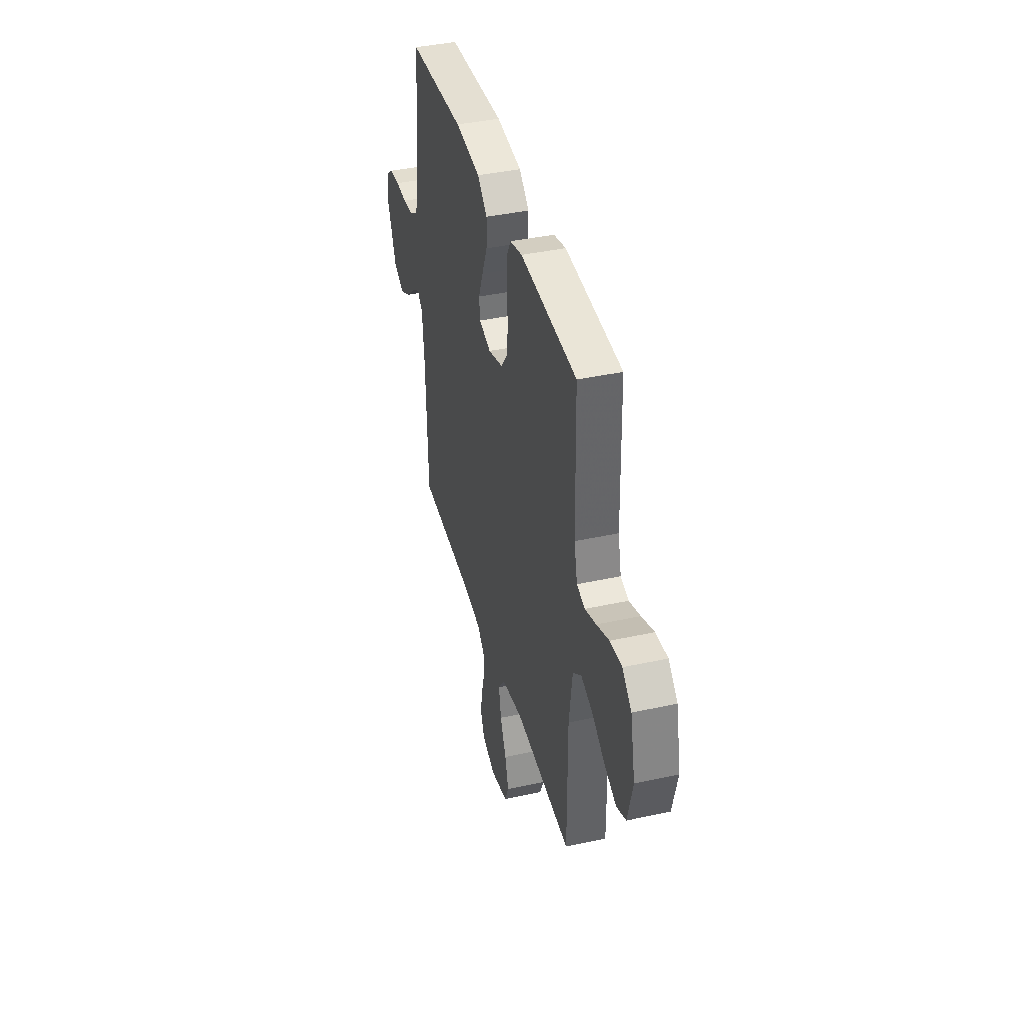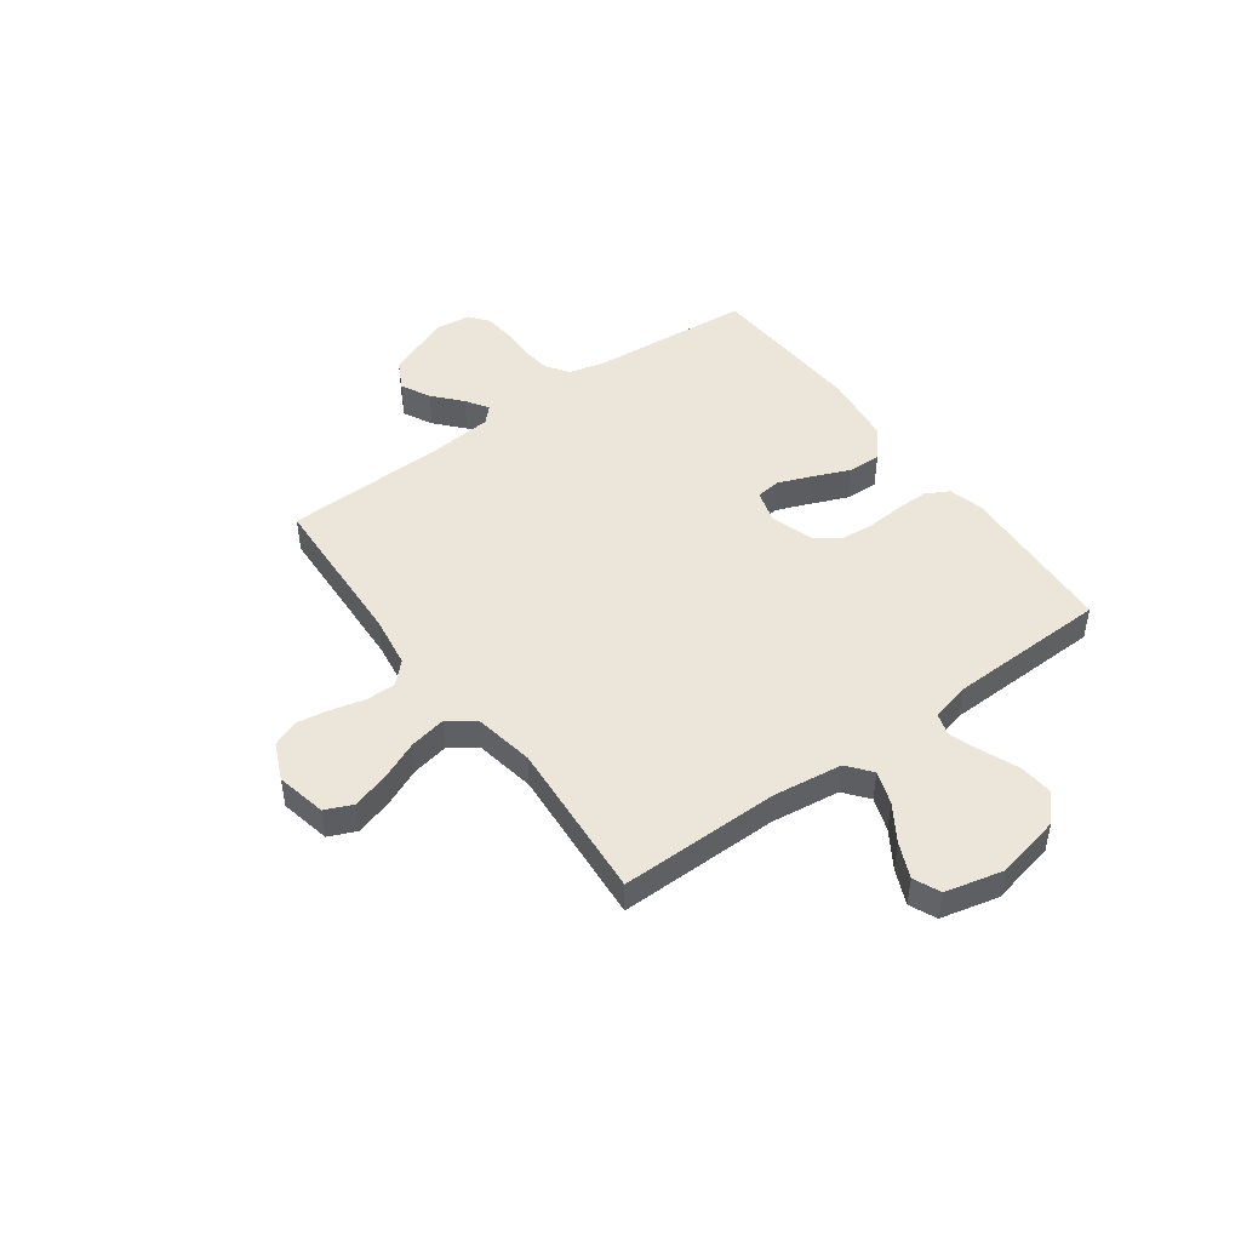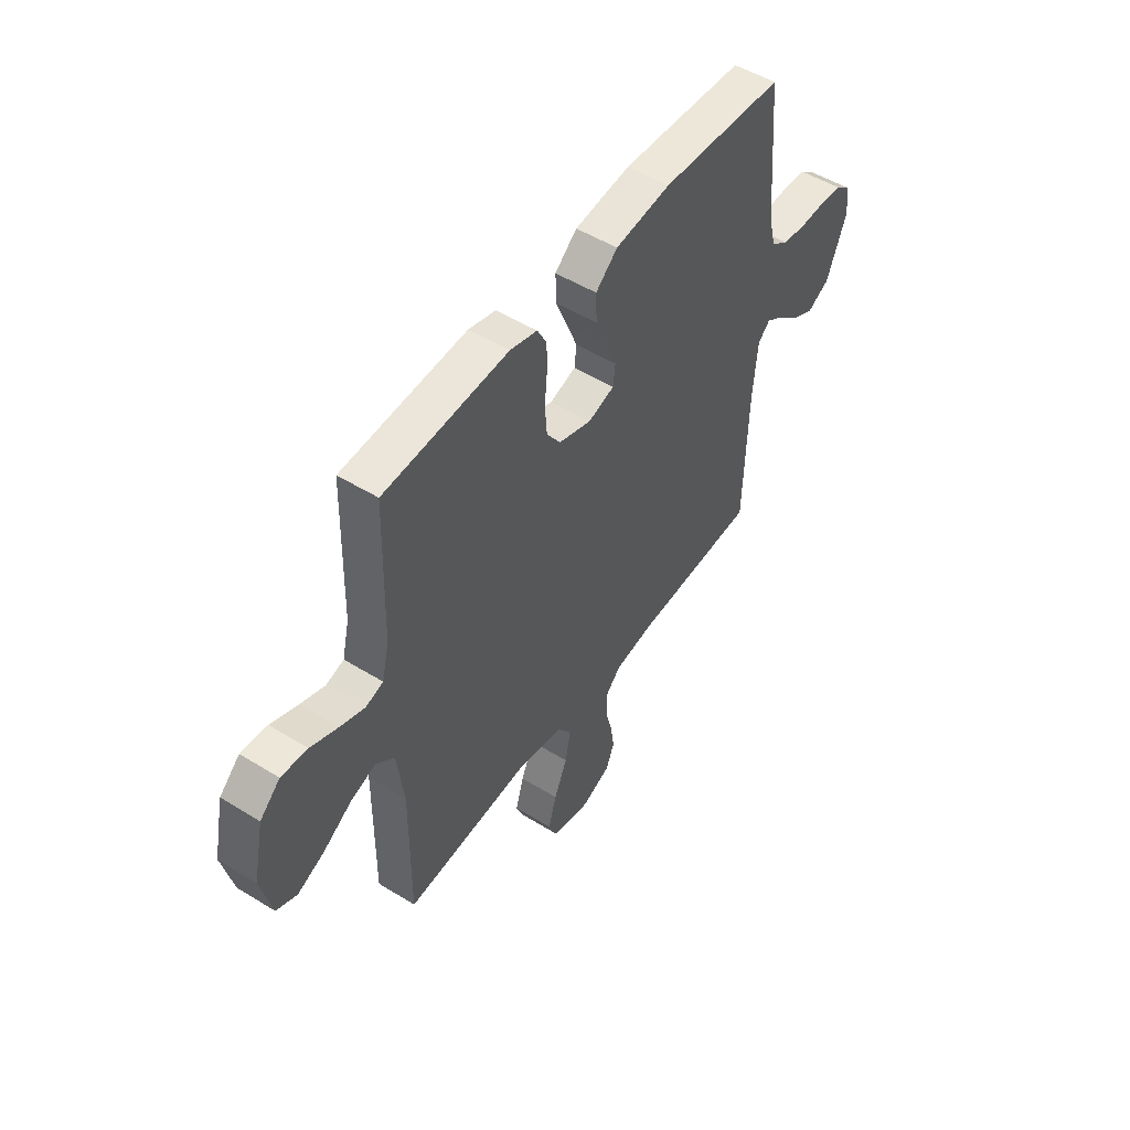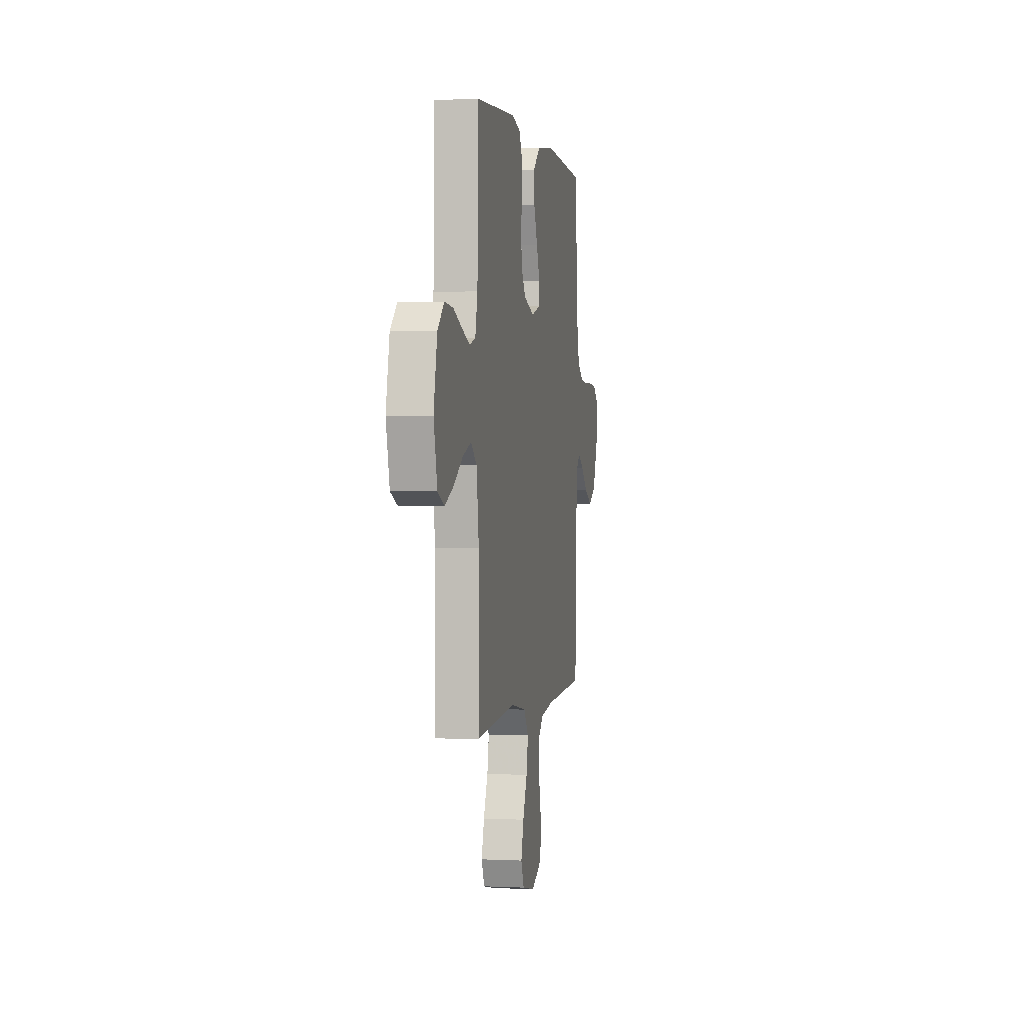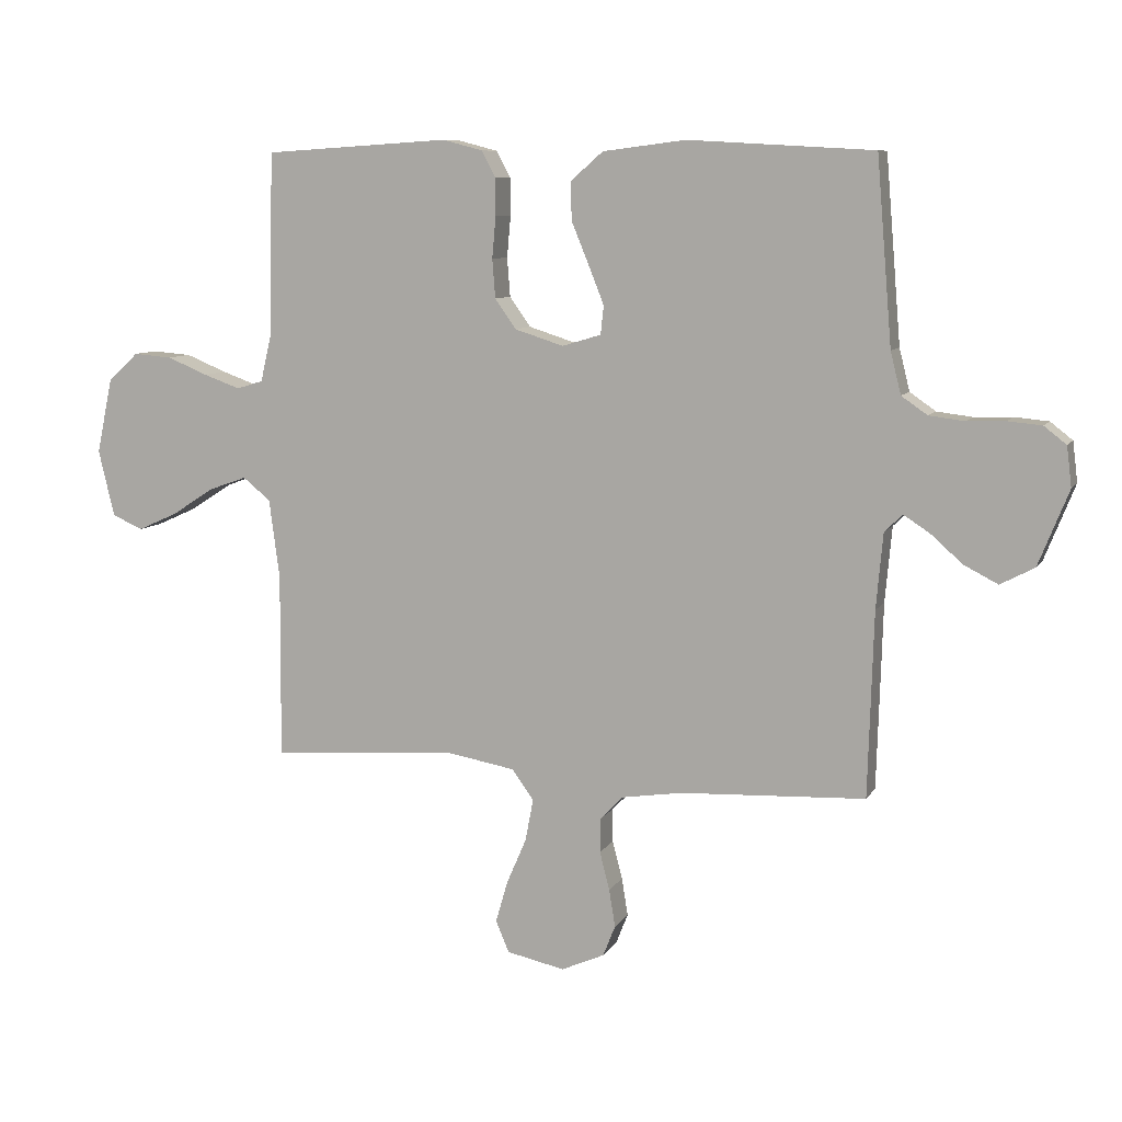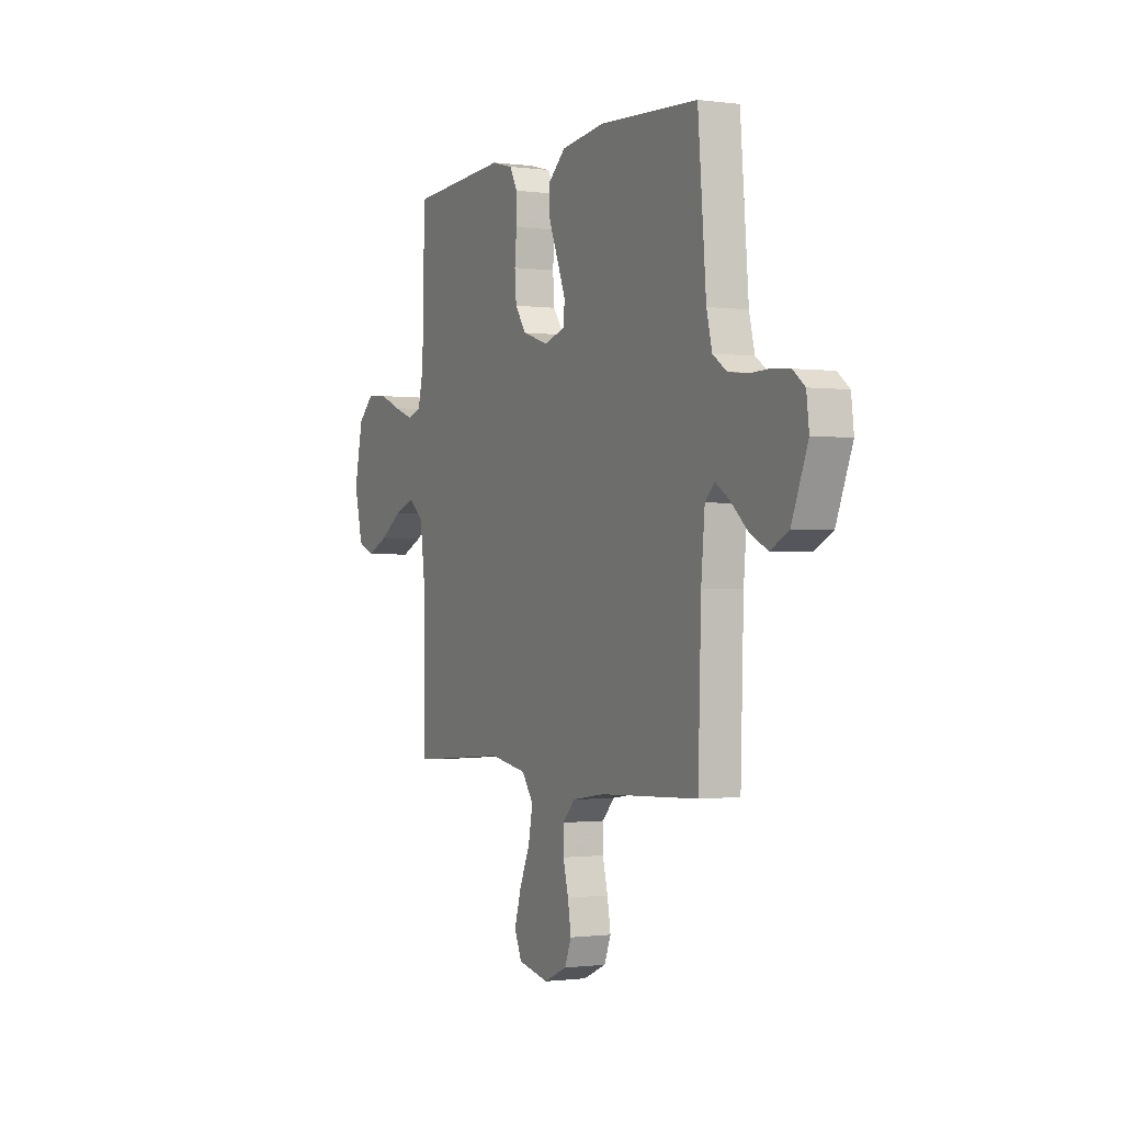
<metadata>
{"format":"obj","ext":"obj","renderer":"f3d","projection":"perspective","resolution":1024,"background":"white","views":[{"elev":40.3,"azim":-105.1,"up":"+Z"},{"elev":47.1,"azim":-126.1,"up":"+Y"},{"elev":50.7,"azim":-56.0,"up":"+Z"},{"elev":1.2,"azim":-79.7,"up":"+Z"},{"elev":8.6,"azim":18.6,"up":"+Z"},{"elev":-0.9,"azim":63.9,"up":"+Z"}]}
</metadata>
<code>
v 0.5 0.07 -0.5
v 0.2 0.07 -0.514
v 0.102 0.07 -0.529
v 0.064 0.07 -0.568
v 0.064 0.07 -0.623
v 0.08 0.07 -0.685
v 0.09 0.07 -0.746
v 0.07 0.07 -0.796
v 0 0.07 -0.827
v -0.094 0.07 -0.807
v -0.116 0.07 -0.756
v -0.096 0.07 -0.688
v -0.064 0.07 -0.614
v -0.051 0.07 -0.546
v -0.086 0.07 -0.497
v -0.2 0.07 -0.477
v -0.5 0.07 -0.5
v -0.498 0.07 -0.2
v -0.515 0.07 -0.071
v -0.56 0.07 -0.035
v -0.622 0.07 -0.057
v -0.69 0.07 -0.101
v -0.755 0.07 -0.13
v -0.805 0.07 -0.108
v -0.831 0.07 0
v -0.805 0.07 0.122
v -0.756 0.07 0.167
v -0.693 0.07 0.162
v -0.627 0.07 0.135
v -0.568 0.07 0.114
v -0.525 0.07 0.127
v -0.508 0.07 0.2
v -0.5 0.07 0.5
v -0.2 0.07 0.519
v -0.135 0.07 0.502
v -0.112 0.07 0.459
v -0.112 0.07 0.399
v -0.118 0.07 0.332
v -0.113 0.07 0.269
v -0.079 0.07 0.221
v 0 0.07 0.196
v 0.063 0.07 0.215
v 0.068 0.07 0.261
v 0.043 0.07 0.324
v 0.015 0.07 0.392
v 0.013 0.07 0.454
v 0.066 0.07 0.5
v 0.2 0.07 0.517
v 0.5 0.07 0.5
v 0.525 0.07 0.2
v 0.542 0.07 0.132
v 0.584 0.07 0.103
v 0.642 0.07 0.096
v 0.703 0.07 0.098
v 0.758 0.07 0.093
v 0.794 0.07 0.065
v 0.802 0.07 0
v 0.753 0.07 -0.122
v 0.698 0.07 -0.151
v 0.643 0.07 -0.123
v 0.591 0.07 -0.077
v 0.549 0.07 -0.05
v 0.52 0.07 -0.078
v 0.509 0.07 -0.2
v 0.5 0 -0.5
v 0.2 0 -0.514
v 0.102 0 -0.529
v 0.064 0 -0.568
v 0.064 0 -0.623
v 0.08 0 -0.685
v 0.09 0 -0.746
v 0.07 0 -0.796
v 0 0 -0.827
v -0.094 0 -0.807
v -0.116 0 -0.756
v -0.096 0 -0.688
v -0.064 0 -0.614
v -0.051 0 -0.546
v -0.086 0 -0.497
v -0.2 0 -0.477
v -0.5 0 -0.5
v -0.498 0 -0.2
v -0.515 0 -0.071
v -0.56 0 -0.035
v -0.622 0 -0.057
v -0.69 0 -0.101
v -0.755 0 -0.13
v -0.805 0 -0.108
v -0.831 0 0
v -0.805 0 0.122
v -0.756 0 0.167
v -0.693 0 0.162
v -0.627 0 0.135
v -0.568 0 0.114
v -0.525 0 0.127
v -0.508 0 0.2
v -0.5 0 0.5
v -0.2 0 0.519
v -0.135 0 0.502
v -0.112 0 0.459
v -0.112 0 0.399
v -0.118 0 0.332
v -0.113 0 0.269
v -0.079 0 0.221
v 0 0 0.196
v 0.063 0 0.215
v 0.068 0 0.261
v 0.043 0 0.324
v 0.015 0 0.392
v 0.013 0 0.454
v 0.066 0 0.5
v 0.2 0 0.517
v 0.5 0 0.5
v 0.525 0 0.2
v 0.542 0 0.132
v 0.584 0 0.103
v 0.642 0 0.096
v 0.703 0 0.098
v 0.758 0 0.093
v 0.794 0 0.065
v 0.802 0 0
v 0.753 0 -0.122
v 0.698 0 -0.151
v 0.643 0 -0.123
v 0.591 0 -0.077
v 0.549 0 -0.05
v 0.52 0 -0.078
v 0.509 0 -0.2
f 58 59 60 61
f 58 61 62
f 57 58 62
f 56 57 62
f 53 54 55 56
f 52 53 56 62
f 51 52 62 63
f 47 48 49 50
f 47 50 51 63
f 44 45 46 47
f 43 44 47 63
f 35 36 37 38
f 35 38 39
f 32 33 34 35
f 31 32 35 39
f 26 27 28 29
f 26 29 30
f 25 26 30
f 24 25 30 31
f 21 22 23 24
f 20 21 24 31
f 16 17 18
f 15 16 18 19
f 10 11 12 13
f 10 13 14
f 9 10 14
f 8 9 14
f 5 6 7 8
f 5 8 14
f 4 5 14 15
f 64 1 2
f 64 2 3
f 42 43 63 64
f 41 42 64 3
f 40 41 3 4
f 19 20 31 39
f 19 39 40
f 4 15 19 40
f 125 124 123 122
f 126 125 122
f 126 122 121
f 126 121 120
f 120 119 118 117
f 126 120 117 116
f 127 126 116 115
f 114 113 112 111
f 127 115 114 111
f 111 110 109 108
f 127 111 108 107
f 102 101 100 99
f 103 102 99
f 99 98 97 96
f 103 99 96 95
f 93 92 91 90
f 94 93 90
f 94 90 89
f 95 94 89 88
f 88 87 86 85
f 95 88 85 84
f 82 81 80
f 83 82 80 79
f 77 76 75 74
f 78 77 74
f 78 74 73
f 78 73 72
f 72 71 70 69
f 78 72 69
f 79 78 69 68
f 66 65 128
f 67 66 128
f 128 127 107 106
f 67 128 106 105
f 68 67 105 104
f 103 95 84 83
f 104 103 83
f 104 83 79 68
f 1 65 66 2
f 2 66 67 3
f 3 67 68 4
f 4 68 69 5
f 5 69 70 6
f 6 70 71 7
f 7 71 72 8
f 8 72 73 9
f 9 73 74 10
f 10 74 75 11
f 11 75 76 12
f 12 76 77 13
f 13 77 78 14
f 14 78 79 15
f 15 79 80 16
f 16 80 81 17
f 17 81 82 18
f 18 82 83 19
f 19 83 84 20
f 20 84 85 21
f 21 85 86 22
f 22 86 87 23
f 23 87 88 24
f 24 88 89 25
f 25 89 90 26
f 26 90 91 27
f 27 91 92 28
f 28 92 93 29
f 29 93 94 30
f 30 94 95 31
f 31 95 96 32
f 32 96 97 33
f 33 97 98 34
f 34 98 99 35
f 35 99 100 36
f 36 100 101 37
f 37 101 102 38
f 38 102 103 39
f 39 103 104 40
f 40 104 105 41
f 41 105 106 42
f 42 106 107 43
f 43 107 108 44
f 44 108 109 45
f 45 109 110 46
f 46 110 111 47
f 47 111 112 48
f 48 112 113 49
f 49 113 114 50
f 50 114 115 51
f 51 115 116 52
f 52 116 117 53
f 53 117 118 54
f 54 118 119 55
f 55 119 120 56
f 56 120 121 57
f 57 121 122 58
f 58 122 123 59
f 59 123 124 60
f 60 124 125 61
f 61 125 126 62
f 62 126 127 63
f 63 127 128 64
f 64 128 65 1

</code>
